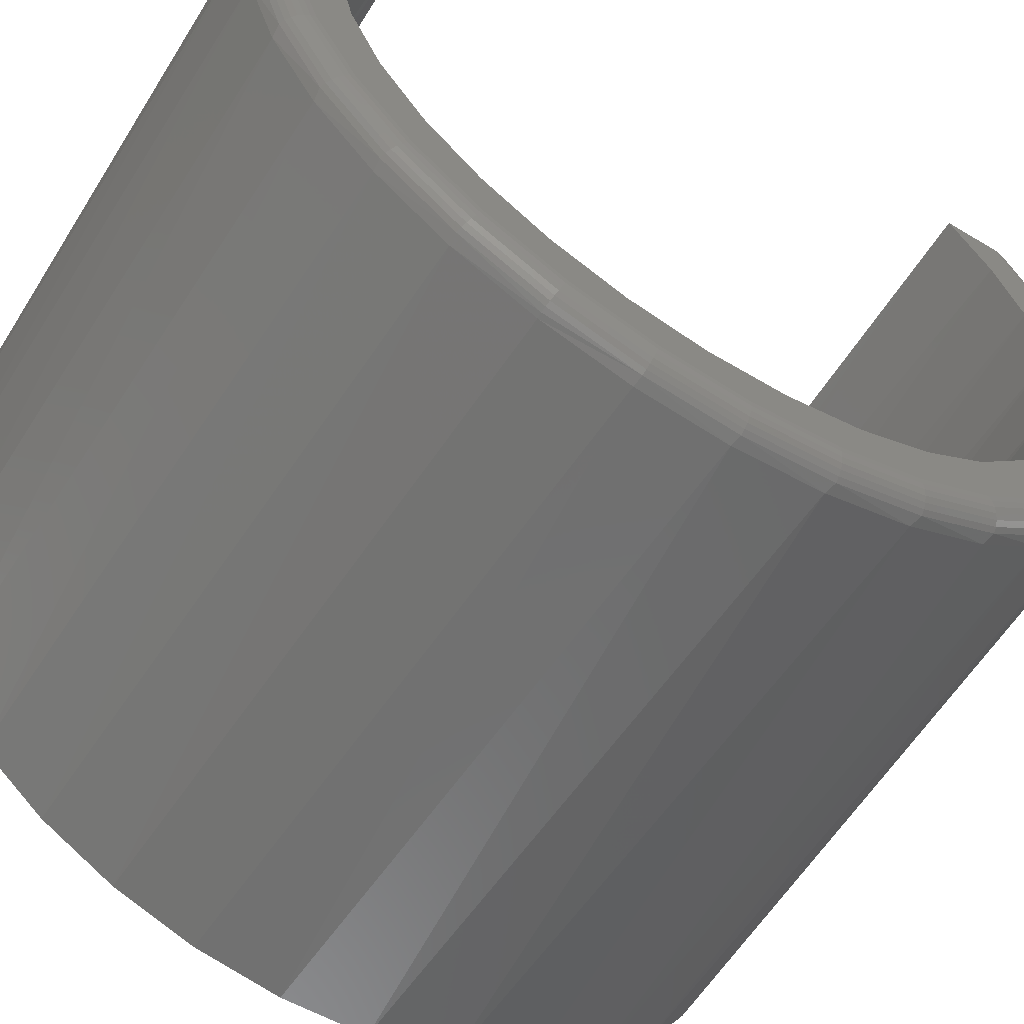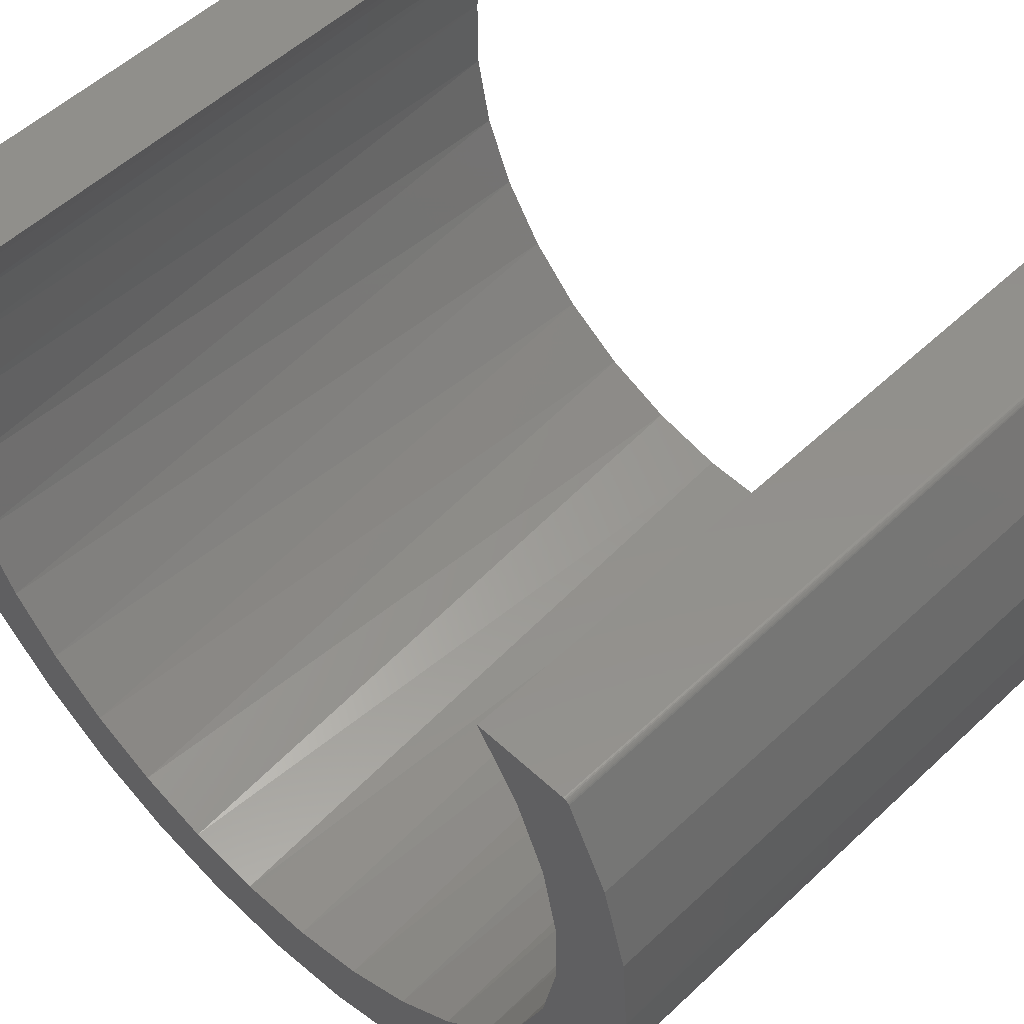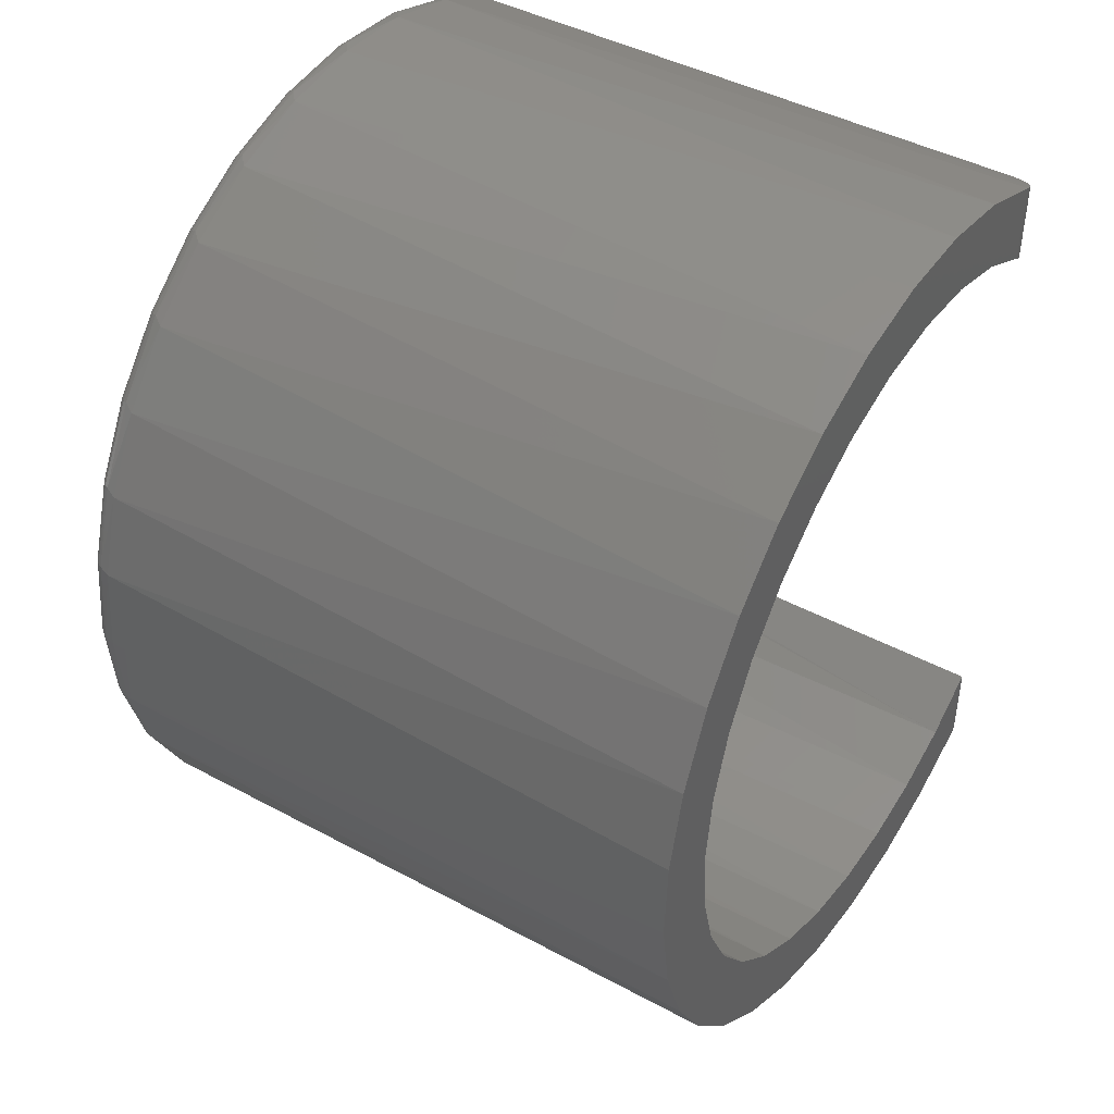
<metadata>
{"format":"stl","ext":"stl","renderer":"f3d","projection":"perspective","resolution":1024,"background":"white","views":[{"elev":-59.7,"azim":58.1,"up":"+Z"},{"elev":53.2,"azim":-45.2,"up":"+Z"},{"elev":43.6,"azim":-147.5,"up":"+Y"}]}
</metadata>
<code>
# stl→obj: 317 verts, 630 faces
v 0.04688 0.436 0.2656
v 0.03235 0.4374 0.2633
v 0.03953 0.4364 0.265
v 0.7188 0.4791 0.1778
v 0.7188 0.5045 0.08343
v -7.237e-18 0.4946 0.1293
v -2.016e-18 0.5103 0.03522
v 0.7188 0.5114 -0.0141
v 3.276e-18 0.5082 -0.06011
v 0.7188 0.4995 -0.1112
v 8.453e-18 0.4883 -0.1534
v 0.7188 0.4693 -0.2041
v 1.333e-17 0.4513 -0.2413
v 0.7188 0.4218 -0.2896
v 1.774e-17 0.3986 -0.3207
v 0.7188 0.3588 -0.3644
v 2.153e-17 0.3319 -0.3889
v 0.7188 0.2827 -0.4258
v 2.456e-17 0.2537 -0.4435
v 0.7188 0.1963 -0.4714
v 2.672e-17 0.1667 -0.4825
v 0.7188 0.1027 -0.4997
v 2.795e-17 0.07393 -0.5046
v 0.7188 0.005376 -0.5095
v 2.819e-17 -0.02133 -0.5089
v 0.7188 -0.09199 -0.5005
v 2.744e-17 -0.1157 -0.4954
v 0.7188 -0.1858 -0.4731
v 2.573e-17 -0.2059 -0.4645
v 0.7188 -0.2727 -0.4282
v 2.311e-17 -0.2888 -0.4173
v 0.7188 -0.3493 -0.3675
v 1.967e-17 -0.3614 -0.3555
v 0.7188 -0.413 -0.2932
v 1.555e-17 -0.4212 -0.2812
v 0.7188 -0.4612 -0.2082
v 1.088e-17 -0.466 -0.197
v 0.7188 -0.4922 -0.1155
v 5.822e-18 -0.4943 -0.106
v 0.7188 -0.505 -0.01852
v 5.631e-19 -0.5052 -0.01123
v 0.7188 -0.4989 0.07907
v -1.22e-17 0.4616 0.2188
v 0.0005797 0.458 0.2261
v 0.7188 0.436 0.2656
v 0.002308 0.4544 0.2333
v 0.005089 0.4508 0.24
v 0.008925 0.4474 0.2463
v 0.01374 0.4442 0.2519
v 0.01932 0.4414 0.2567
v 0.02557 0.4391 0.2605
v 0.7188 -0.432 0.2619
v -1.46e-17 -0.432 0.2619
v 0.7188 -0.4743 0.1737
v -9.829e-18 -0.4734 0.176
v -4.716e-18 -0.4981 0.08386
v 1.494e-19 -0.4312 0.2629
v 9.779e-20 -0.4302 0.2639
v 5.596e-20 -0.4291 0.2646
v 6.341e-21 -0.4266 0.2655
v 2.518e-20 -0.4279 0.2652
v 1.49e-35 -0.4253 0.2656
v -1.106e-17 -0.3745 0.1981
v -1.481e-17 -0.3302 0.2656
v 5.097e-18 0.4201 -0.09299
v 6.468e-19 0.43 -0.01282
v -3.827e-18 0.4245 0.06777
v -8.163e-18 0.404 0.1459
v -1.221e-17 0.3691 0.2188
v 2.177e-17 0.1721 -0.3933
v 1.961e-17 0.2429 -0.3545
v 1.676e-17 0.3052 -0.303
v 1.33e-17 0.3566 -0.2407
v 9.365e-18 0.3954 -0.1699
v 2.369e-17 0.01503 -0.428
v 2.314e-17 0.0952 -0.4181
v 2.339e-17 -0.06556 -0.4226
v 1.963e-18 -0.4223 -0.03652
v -2.521e-18 -0.4214 0.04425
v -6.914e-18 -0.4052 0.1234
v 2.032e-17 -0.2166 -0.3673
v 1.766e-17 -0.2816 -0.3193
v 1.437e-17 -0.3364 -0.26
v 1.056e-17 -0.3791 -0.1914
v 6.376e-18 -0.4081 -0.116
v 2.226e-17 -0.1437 -0.4021
v 0.7432 -0.3302 0.2656
v 0.7477 -0.332 0.2634
v 0.7422 -0.3302 0.2656
v 0.04363 0.3366 0.2655
v 0.0367 0.3374 0.2645
v 0.04688 0.3365 0.2656
v 0.75 0.3817 0.1963
v 0.75 0.4127 0.1195
v 0.75 0.4283 0.03811
v 0.75 0.4279 -0.0447
v 0.75 0.4115 -0.1259
v 0.75 0.3798 -0.2024
v 0.75 0.3338 -0.2713
v 0.75 0.2755 -0.33
v 0.75 0.2068 -0.3764
v 0.75 0.1306 -0.4087
v 0.75 0.04951 -0.4256
v 0.75 -0.03331 -0.4266
v 0.75 -0.1147 -0.4115
v 0.75 -0.1917 -0.381
v 0.75 -0.2614 -0.3363
v 0.75 -0.3211 -0.2789
v 0.75 -0.3686 -0.2111
v 0.75 -0.4022 -0.1353
v 0.75 -0.4204 -0.05455
v 0.75 -0.4228 0.02823
v 0.75 -0.4091 0.1099
v 0.75 -0.3799 0.1874
v 0.7456 -0.3308 0.2648
v 0.75 0.3365 0.2656
v 0.03308 0.3382 0.2635
v 0.02609 0.3403 0.2608
v 0.01963 0.3433 0.2569
v 0.01389 0.3469 0.2521
v 0.01051 0.3497 0.2483
v 0.007568 0.3525 0.2443
v 0.003091 0.3586 0.2355
v 0.0005731 0.3646 0.2261
v 0.7485 -0.3327 0.2624
v 0.7491 -0.3335 0.2614
v 0.7496 -0.3344 0.2602
v 0.7499 -0.3353 0.259
v 0.75 -0.3363 0.2578
v 0.7307 0.4698 0.1947
v 0.7236 0.4356 0.2656
v 0.7307 -0.4672 0.1855
v 0.7223 -0.4318 0.2618
v 0.7307 -0.4945 0.09042
v 0.7307 -0.5028 -0.008169
v 0.7307 -0.4918 -0.1065
v 0.7307 -0.4618 -0.2008
v 0.7307 -0.4141 -0.2874
v 0.7307 -0.3504 -0.3632
v 0.7248 -0.1861 -0.4723
v 0.7307 -0.2732 -0.425
v 0.7307 -0.09043 -0.4984
v 0.7307 0.008129 -0.5071
v 0.7307 0.1065 -0.4965
v 0.7307 0.2009 -0.4669
v 0.7307 0.2878 -0.4195
v 0.7307 0.3637 -0.3562
v 0.7307 0.4259 -0.2792
v 0.7307 0.472 -0.1916
v 0.7307 0.5001 -0.09676
v 0.7307 0.5092 0.001758
v 0.7307 0.499 0.1002
v 0.75 0.3988 0.2656
v 0.75 0.4432 0.1835
v 0.7496 0.4049 0.2656
v 0.7494 0.4488 0.1859
v 0.7484 0.4106 0.2656
v 0.7476 0.4542 0.1882
v 0.7465 0.416 0.2656
v 0.7447 0.4592 0.1903
v 0.744 0.4209 0.2656
v 0.7408 0.4636 0.1921
v 0.7408 0.4253 0.2656
v 0.7371 0.429 0.2656
v 0.7361 0.4671 0.1936
v 0.733 0.432 0.2656
v 0.7284 0.4342 0.2656
v 0.75 -0.3977 0.2578
v 0.7493 -0.4048 0.2587
v 0.75 -0.4404 0.1749
v 0.7494 -0.4461 0.1771
v 0.7477 -0.4105 0.2594
v 0.7476 -0.4515 0.1793
v 0.7451 -0.4161 0.26
v 0.7447 -0.4565 0.1813
v 0.7418 -0.4208 0.2606
v 0.7408 -0.4609 0.183
v 0.7377 -0.425 0.2611
v 0.7361 -0.4645 0.1845
v 0.733 -0.4282 0.2614
v 0.7278 -0.4305 0.2617
v 0.75 -0.4661 0.0852
v 0.7494 -0.4721 0.0863
v 0.7476 -0.4779 0.08736
v 0.7447 -0.4832 0.08834
v 0.7408 -0.4879 0.0892
v 0.7361 -0.4917 0.0899
v 0.75 -0.474 -0.007765
v 0.7494 -0.4801 -0.00785
v 0.7476 -0.4859 -0.007932
v 0.7447 -0.4913 -0.008008
v 0.7408 -0.4961 -0.008074
v 0.7361 -0.4999 -0.008128
v 0.75 -0.4635 -0.1005
v 0.7494 -0.4695 -0.1017
v 0.7476 -0.4752 -0.103
v 0.7447 -0.4805 -0.1041
v 0.7408 -0.4852 -0.1051
v 0.7361 -0.489 -0.1059
v 0.75 -0.4353 -0.1894
v 0.7494 -0.4409 -0.1918
v 0.7476 -0.4463 -0.1941
v 0.7447 -0.4512 -0.1962
v 0.7408 -0.4556 -0.1981
v 0.7361 -0.4592 -0.1996
v 0.75 -0.3903 -0.2711
v 0.7494 -0.3953 -0.2746
v 0.7476 -0.4001 -0.2779
v 0.7447 -0.4046 -0.2809
v 0.7408 -0.4085 -0.2836
v 0.7361 -0.4117 -0.2858
v 0.75 -0.3302 -0.3425
v 0.7494 -0.3345 -0.3469
v 0.7476 -0.3386 -0.3511
v 0.7447 -0.3423 -0.3549
v 0.7408 -0.3457 -0.3583
v 0.7361 -0.3484 -0.3611
v 0.75 -0.2574 -0.4008
v 0.7494 -0.2607 -0.4059
v 0.7476 -0.2639 -0.4109
v 0.7447 -0.2669 -0.4154
v 0.7408 -0.2695 -0.4194
v 0.7361 -0.2716 -0.4226
v 0.75 -0.1746 -0.4439
v 0.7494 -0.1769 -0.4496
v 0.7476 -0.1791 -0.455
v 0.7447 -0.1811 -0.46
v 0.7408 -0.1829 -0.4644
v 0.7361 -0.1843 -0.468
v 0.7307 -0.1854 -0.4707
v 0.75 -0.08509 -0.47
v 0.7494 -0.08621 -0.476
v 0.7476 -0.0873 -0.4818
v 0.7447 -0.0883 -0.4871
v 0.7408 -0.08917 -0.4918
v 0.7361 -0.08989 -0.4956
v 0.75 0.007846 -0.4782
v 0.7494 0.007906 -0.4843
v 0.7476 0.007964 -0.4902
v 0.7447 0.008017 -0.4956
v 0.7408 0.008063 -0.5003
v 0.7361 0.008101 -0.5042
v 0.75 0.1006 -0.4682
v 0.7494 0.1018 -0.4742
v 0.7476 0.103 -0.4799
v 0.7447 0.1041 -0.4852
v 0.7408 0.1051 -0.4898
v 0.7361 0.1059 -0.4937
v 0.75 0.1896 -0.4403
v 0.7494 0.192 -0.4459
v 0.7476 0.1943 -0.4513
v 0.7447 0.1964 -0.4563
v 0.7408 0.1983 -0.4607
v 0.7361 0.1998 -0.4642
v 0.75 0.2715 -0.3957
v 0.7494 0.275 -0.4007
v 0.7476 0.2783 -0.4055
v 0.7447 0.2813 -0.41
v 0.7408 0.284 -0.4139
v 0.7361 0.2861 -0.4171
v 0.75 0.3432 -0.3359
v 0.7494 0.3475 -0.3402
v 0.7476 0.3517 -0.3443
v 0.7447 0.3555 -0.3481
v 0.7408 0.3589 -0.3514
v 0.7361 0.3617 -0.3541
v 0.75 0.4018 -0.2633
v 0.7494 0.4069 -0.2667
v 0.7476 0.4118 -0.2699
v 0.7447 0.4163 -0.2729
v 0.7408 0.4203 -0.2755
v 0.7361 0.4235 -0.2776
v 0.75 0.4452 -0.1808
v 0.7494 0.4509 -0.183
v 0.7476 0.4563 -0.1853
v 0.7447 0.4613 -0.1873
v 0.7408 0.4657 -0.1891
v 0.7361 0.4693 -0.1905
v 0.75 0.4717 -0.0913
v 0.7494 0.4777 -0.09246
v 0.7476 0.4835 -0.09356
v 0.7447 0.4888 -0.09459
v 0.7408 0.4934 -0.09548
v 0.7361 0.4973 -0.09622
v 0.75 0.4803 0.001595
v 0.7494 0.4864 0.001629
v 0.7476 0.4923 0.001662
v 0.7447 0.4977 0.001693
v 0.7408 0.5024 0.00172
v 0.7361 0.5063 0.001741
v 0.75 0.4707 0.09439
v 0.7494 0.4767 0.09561
v 0.7476 0.4824 0.09678
v 0.7447 0.4877 0.09786
v 0.7408 0.4923 0.09881
v 0.7361 0.4962 0.09959
v 0.7271 -0.4235 0.2656
v 0.7302 -0.4218 0.2656
v 0.733 -0.4197 0.2656
v 0.7361 -0.4163 0.2656
v 0.7385 -0.4125 0.2656
v 0.7405 -0.408 0.2656
v 0.7417 -0.4035 0.2656
v 0.7422 -0.3977 0.2656
v 0.7188 -0.4253 0.2656
v 0.7206 -0.4252 0.2656
v 0.7239 -0.4246 0.2656
v 0.7465 -0.3977 0.2643
v 0.7477 -0.3977 0.2633
v 0.7487 -0.3977 0.2622
v 0.7437 -0.3977 0.2655
v 0.7452 -0.3977 0.265
v 0.7498 -0.3977 0.2593
v 0.7494 -0.3977 0.2608
v 0.7188 -0.4279 0.2652
v 0.7188 -0.4312 0.2629
v 0.7188 -0.4291 0.2646
f 1 2 3
f 4 5 6
f 7 6 5
f 5 8 7
f 7 8 9
f 9 8 10
f 9 10 11
f 11 10 12
f 11 12 13
f 13 12 14
f 13 14 15
f 15 14 16
f 15 16 17
f 17 16 18
f 17 18 19
f 19 18 20
f 19 20 21
f 21 20 22
f 21 22 23
f 23 22 24
f 23 24 25
f 25 24 26
f 25 26 27
f 27 26 28
f 27 28 29
f 29 28 30
f 29 30 31
f 31 30 32
f 31 32 33
f 33 32 34
f 33 34 35
f 35 34 36
f 35 36 37
f 37 36 38
f 37 38 39
f 39 38 40
f 39 40 41
f 41 40 42
f 43 44 45
f 43 45 4
f 43 4 6
f 45 44 46
f 45 46 47
f 45 47 48
f 45 48 49
f 45 49 50
f 45 50 51
f 45 51 2
f 45 2 1
f 52 53 54
f 54 53 55
f 54 55 42
f 42 55 56
f 42 56 41
f 57 58 53
f 58 59 53
f 21 27 29
f 27 21 23
f 23 25 27
f 60 59 61
f 59 60 62
f 63 55 53
f 64 63 53
f 64 53 59
f 64 59 62
f 65 66 9
f 9 66 67
f 9 67 7
f 7 67 68
f 7 68 6
f 6 68 69
f 6 69 43
f 70 71 17
f 17 71 72
f 17 72 15
f 15 72 73
f 15 73 13
f 13 73 74
f 13 74 11
f 11 74 65
f 11 65 9
f 75 76 19
f 19 76 70
f 19 70 17
f 77 75 29
f 29 75 19
f 29 19 21
f 78 41 79
f 79 41 56
f 79 56 80
f 80 56 55
f 80 55 63
f 81 33 82
f 82 33 35
f 82 35 83
f 83 35 37
f 83 37 84
f 84 37 39
f 84 39 85
f 85 39 41
f 85 41 78
f 29 31 77
f 77 31 86
f 31 33 86
f 86 33 81
f 87 88 89
f 88 64 89
f 90 91 92
f 68 93 69
f 68 94 93
f 94 68 67
f 67 95 94
f 95 67 66
f 66 96 95
f 96 66 65
f 65 97 96
f 97 65 74
f 74 98 97
f 98 74 73
f 73 99 98
f 99 73 72
f 72 100 99
f 100 72 71
f 71 101 100
f 70 101 71
f 102 101 70
f 76 102 70
f 103 102 76
f 75 103 76
f 104 103 75
f 77 104 75
f 105 104 77
f 86 105 77
f 106 105 86
f 81 106 86
f 107 106 81
f 82 107 81
f 108 107 82
f 83 108 82
f 109 108 83
f 84 109 83
f 110 109 84
f 85 110 84
f 111 110 85
f 78 111 85
f 112 111 78
f 79 112 78
f 113 112 79
f 80 113 79
f 114 113 80
f 87 115 88
f 116 92 91
f 116 91 117
f 116 117 118
f 116 118 119
f 116 119 120
f 116 120 121
f 116 121 122
f 116 122 123
f 116 123 124
f 116 124 69
f 116 69 93
f 63 64 88
f 63 88 125
f 63 125 126
f 63 126 127
f 63 127 128
f 63 128 129
f 63 129 114
f 63 114 80
f 45 130 4
f 45 131 130
f 52 132 133
f 52 54 132
f 42 134 54
f 40 135 42
f 38 136 40
f 36 137 38
f 34 138 36
f 32 139 34
f 30 140 141
f 30 141 32
f 24 142 26
f 22 143 24
f 20 144 22
f 18 145 20
f 16 146 18
f 14 147 16
f 12 148 14
f 10 149 12
f 8 150 10
f 5 151 8
f 4 152 5
f 153 154 155
f 154 156 155
f 157 155 156
f 156 158 157
f 159 157 158
f 158 160 159
f 159 160 161
f 161 160 162
f 161 162 163
f 164 163 162
f 162 165 164
f 166 164 165
f 165 130 166
f 166 130 167
f 130 131 167
f 168 169 170
f 170 169 171
f 171 169 172
f 171 172 173
f 173 172 174
f 173 174 175
f 175 174 176
f 175 176 177
f 177 176 178
f 177 178 179
f 179 178 180
f 179 180 132
f 132 180 181
f 132 181 133
f 140 30 28
f 142 140 28
f 142 28 26
f 182 170 183
f 183 170 171
f 183 171 184
f 184 171 173
f 184 173 185
f 185 173 175
f 185 175 186
f 186 175 177
f 186 177 187
f 187 177 179
f 187 179 134
f 134 179 132
f 134 132 54
f 188 182 189
f 189 182 183
f 189 183 190
f 190 183 184
f 190 184 191
f 191 184 185
f 191 185 192
f 192 185 186
f 192 186 193
f 193 186 187
f 193 187 135
f 135 187 134
f 135 134 42
f 194 188 195
f 195 188 189
f 195 189 196
f 196 189 190
f 196 190 197
f 197 190 191
f 197 191 198
f 198 191 192
f 198 192 199
f 199 192 193
f 199 193 136
f 136 193 135
f 136 135 40
f 200 194 201
f 201 194 195
f 201 195 202
f 202 195 196
f 202 196 203
f 203 196 197
f 203 197 204
f 204 197 198
f 204 198 205
f 205 198 199
f 205 199 137
f 137 199 136
f 137 136 38
f 206 200 207
f 207 200 201
f 207 201 208
f 208 201 202
f 208 202 209
f 209 202 203
f 209 203 210
f 210 203 204
f 210 204 211
f 211 204 205
f 211 205 138
f 138 205 137
f 138 137 36
f 212 206 213
f 213 206 207
f 213 207 214
f 214 207 208
f 214 208 215
f 215 208 209
f 215 209 216
f 216 209 210
f 216 210 217
f 217 210 211
f 217 211 139
f 139 211 138
f 139 138 34
f 218 212 219
f 219 212 213
f 219 213 220
f 220 213 214
f 220 214 221
f 221 214 215
f 221 215 222
f 222 215 216
f 222 216 223
f 223 216 217
f 223 217 141
f 141 217 139
f 141 139 32
f 224 218 225
f 225 218 219
f 225 219 226
f 226 219 220
f 226 220 227
f 227 220 221
f 227 221 228
f 228 221 222
f 228 222 229
f 229 222 223
f 229 223 230
f 230 223 141
f 230 141 140
f 231 224 232
f 232 224 225
f 232 225 233
f 233 225 226
f 233 226 234
f 234 226 227
f 234 227 235
f 235 227 228
f 235 228 236
f 236 228 229
f 236 229 142
f 142 229 230
f 142 230 140
f 237 231 238
f 238 231 232
f 238 232 239
f 239 232 233
f 239 233 240
f 240 233 234
f 240 234 241
f 241 234 235
f 241 235 242
f 242 235 236
f 242 236 143
f 143 236 142
f 143 142 24
f 243 237 244
f 244 237 238
f 244 238 245
f 245 238 239
f 245 239 246
f 246 239 240
f 246 240 247
f 247 240 241
f 247 241 248
f 248 241 242
f 248 242 144
f 144 242 143
f 144 143 22
f 249 243 250
f 250 243 244
f 250 244 251
f 251 244 245
f 251 245 252
f 252 245 246
f 252 246 253
f 253 246 247
f 253 247 254
f 254 247 248
f 254 248 145
f 145 248 144
f 145 144 20
f 255 249 256
f 256 249 250
f 256 250 257
f 257 250 251
f 257 251 258
f 258 251 252
f 258 252 259
f 259 252 253
f 259 253 260
f 260 253 254
f 260 254 146
f 146 254 145
f 146 145 18
f 261 255 262
f 262 255 256
f 262 256 263
f 263 256 257
f 263 257 264
f 264 257 258
f 264 258 265
f 265 258 259
f 265 259 266
f 266 259 260
f 266 260 147
f 147 260 146
f 147 146 16
f 267 261 268
f 268 261 262
f 268 262 269
f 269 262 263
f 269 263 270
f 270 263 264
f 270 264 271
f 271 264 265
f 271 265 272
f 272 265 266
f 272 266 148
f 148 266 147
f 148 147 14
f 273 267 274
f 274 267 268
f 274 268 275
f 275 268 269
f 275 269 276
f 276 269 270
f 276 270 277
f 277 270 271
f 277 271 278
f 278 271 272
f 278 272 149
f 149 272 148
f 149 148 12
f 279 273 280
f 280 273 274
f 280 274 281
f 281 274 275
f 281 275 282
f 282 275 276
f 282 276 283
f 283 276 277
f 283 277 284
f 284 277 278
f 284 278 150
f 150 278 149
f 150 149 10
f 285 279 286
f 286 279 280
f 286 280 287
f 287 280 281
f 287 281 288
f 288 281 282
f 288 282 289
f 289 282 283
f 289 283 290
f 290 283 284
f 290 284 151
f 151 284 150
f 151 150 8
f 291 285 292
f 292 285 286
f 292 286 293
f 293 286 287
f 293 287 294
f 294 287 288
f 294 288 295
f 295 288 289
f 295 289 296
f 296 289 290
f 296 290 152
f 152 290 151
f 152 151 5
f 154 291 156
f 156 291 292
f 156 292 158
f 158 292 293
f 158 293 160
f 160 293 294
f 160 294 162
f 162 294 295
f 162 295 165
f 165 295 296
f 165 296 130
f 130 296 152
f 130 152 4
f 249 255 102
f 249 102 103
f 249 103 104
f 104 224 249
f 153 116 154
f 154 116 93
f 154 93 291
f 291 93 94
f 291 94 285
f 285 94 95
f 285 95 279
f 279 95 96
f 279 96 97
f 279 97 273
f 273 97 98
f 273 98 267
f 267 98 99
f 267 99 261
f 261 99 100
f 261 100 255
f 255 100 101
f 255 101 102
f 249 224 243
f 243 224 231
f 243 231 237
f 129 168 114
f 114 168 170
f 114 170 113
f 113 170 182
f 113 182 112
f 112 182 188
f 112 188 111
f 111 188 194
f 111 194 110
f 110 194 109
f 109 194 200
f 109 200 108
f 108 200 206
f 108 206 107
f 107 206 212
f 107 212 106
f 106 212 218
f 106 218 105
f 105 218 224
f 105 224 104
f 62 297 298
f 62 298 299
f 62 299 300
f 62 300 301
f 62 301 302
f 62 302 303
f 62 303 304
f 62 304 89
f 62 89 64
f 297 62 305
f 297 305 306
f 297 306 307
f 115 308 88
f 88 308 309
f 88 309 310
f 88 310 125
f 89 304 87
f 87 304 311
f 87 311 115
f 115 311 312
f 115 312 308
f 168 129 313
f 313 129 128
f 313 128 314
f 314 128 127
f 314 127 310
f 310 127 126
f 310 126 125
f 305 60 315
f 305 62 60
f 316 317 58
f 60 61 315
f 53 52 57
f 57 52 316
f 57 316 58
f 315 61 317
f 317 61 59
f 317 59 58
f 178 176 299
f 299 298 178
f 298 180 178
f 297 180 298
f 176 174 301
f 300 176 301
f 299 176 300
f 302 174 172
f 301 174 302
f 133 316 52
f 169 168 313
f 169 313 314
f 169 314 310
f 169 310 309
f 169 309 308
f 169 308 312
f 169 312 311
f 169 311 304
f 169 304 303
f 169 303 302
f 169 302 172
f 181 180 297
f 181 297 307
f 181 307 306
f 181 306 305
f 181 305 315
f 181 315 317
f 181 317 316
f 181 316 133
f 153 92 116
f 164 155 157
f 164 157 159
f 164 159 161
f 164 161 163
f 155 164 166
f 155 166 167
f 155 167 131
f 155 131 45
f 155 45 1
f 155 1 92
f 155 92 153
f 92 3 90
f 92 1 3
f 43 124 44
f 43 69 124
f 46 44 124
f 124 123 46
f 47 46 123
f 123 122 47
f 47 122 48
f 48 122 121
f 48 121 49
f 49 121 120
f 49 120 119
f 49 119 50
f 50 119 118
f 50 118 51
f 51 118 117
f 51 117 2
f 2 117 91
f 2 91 3
f 3 91 90

</code>
